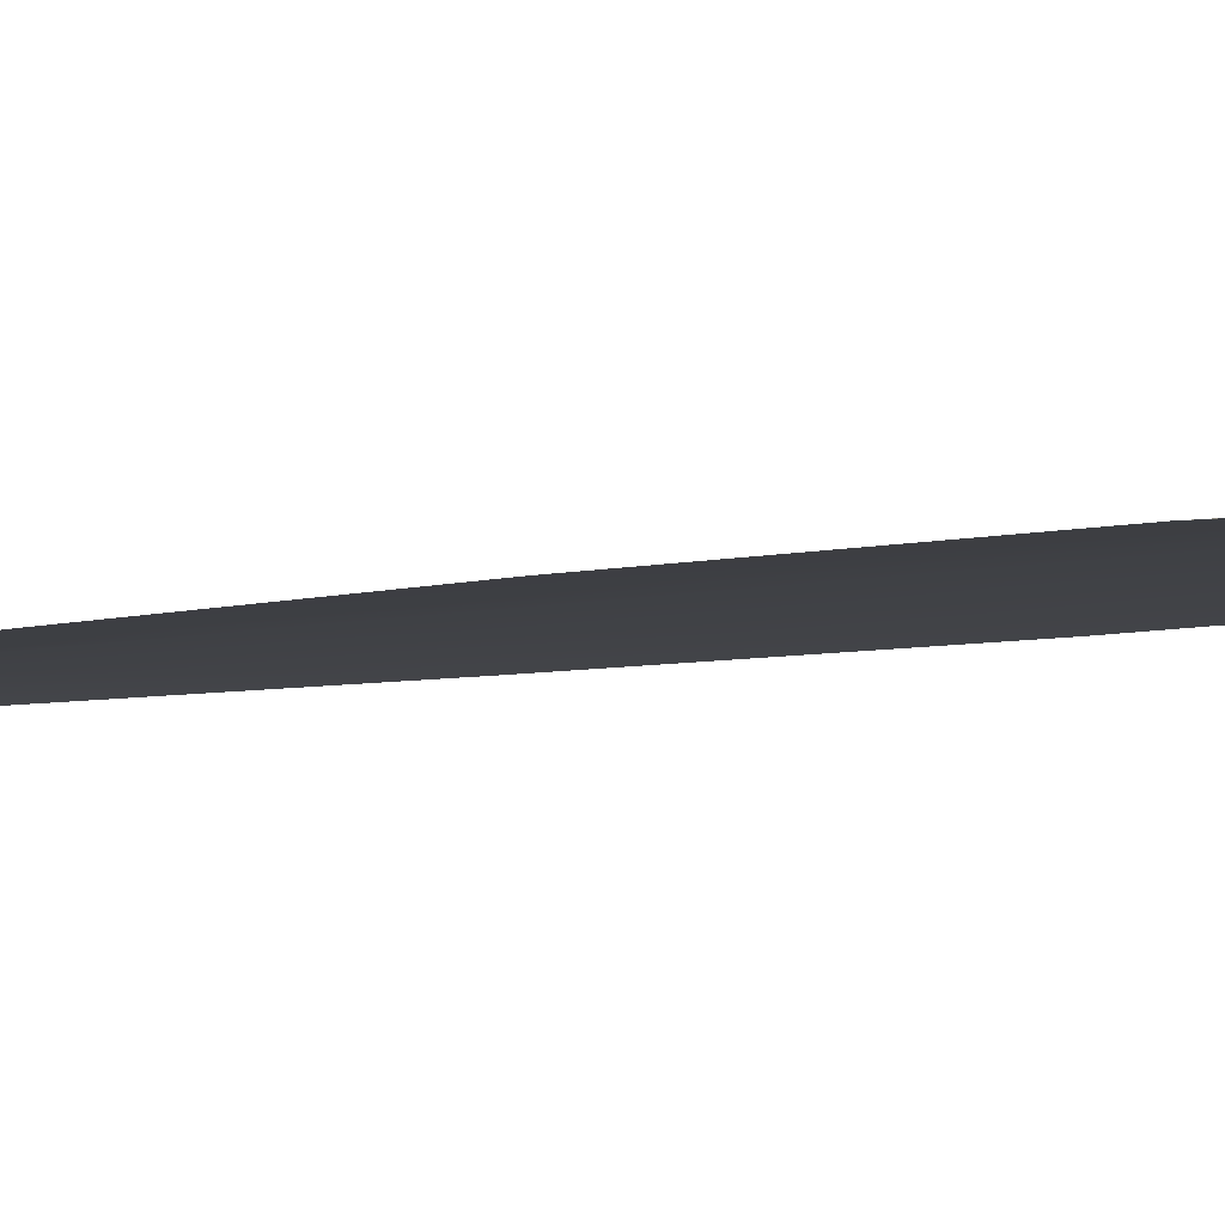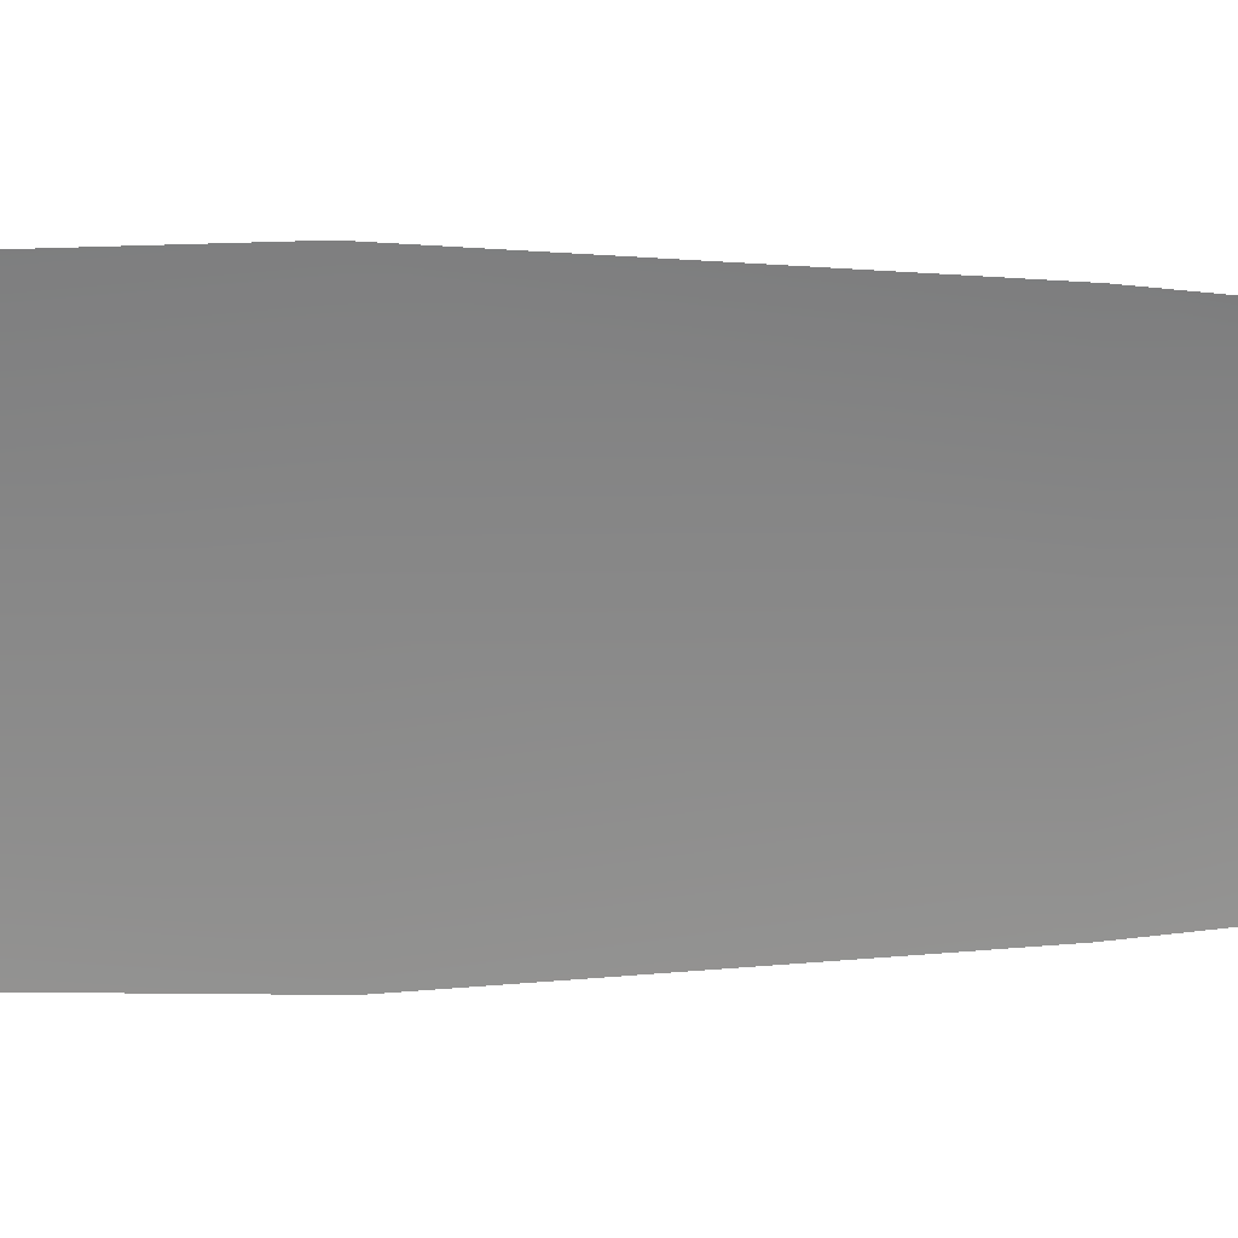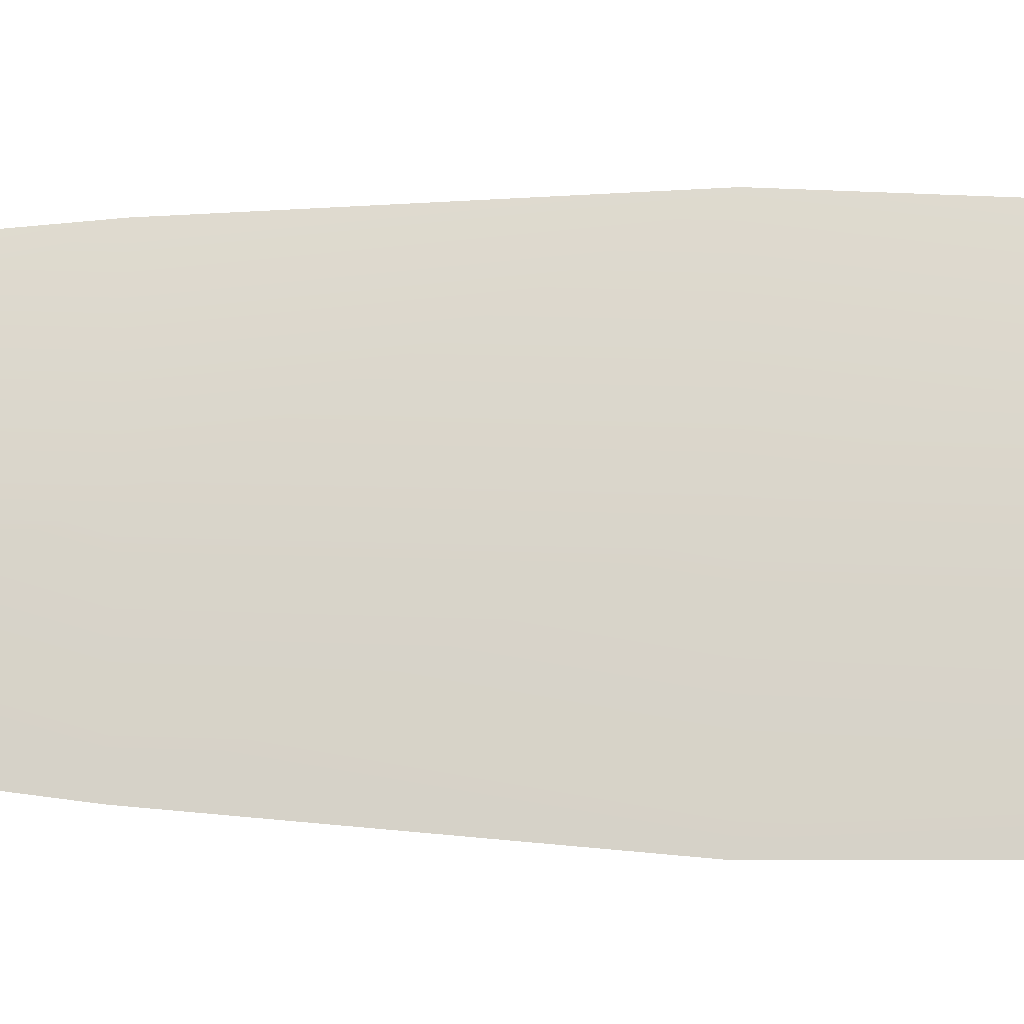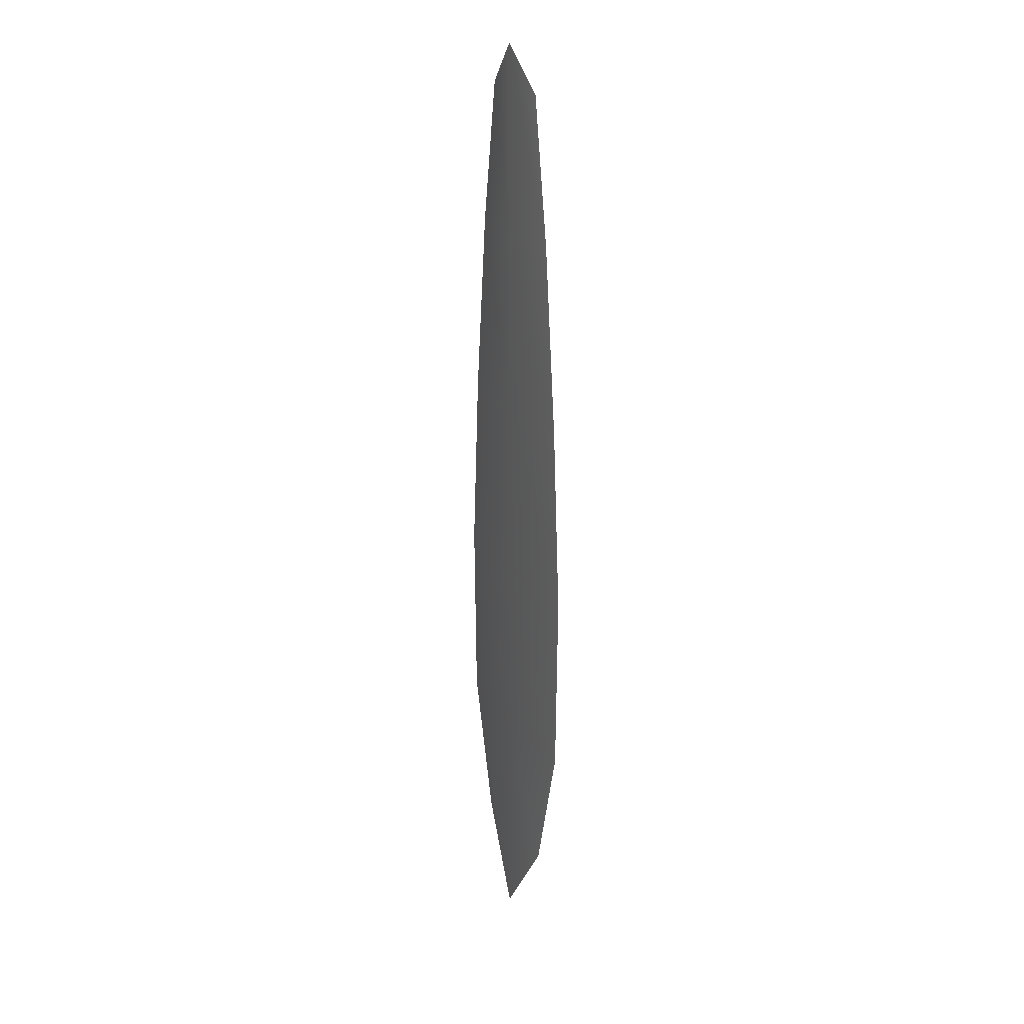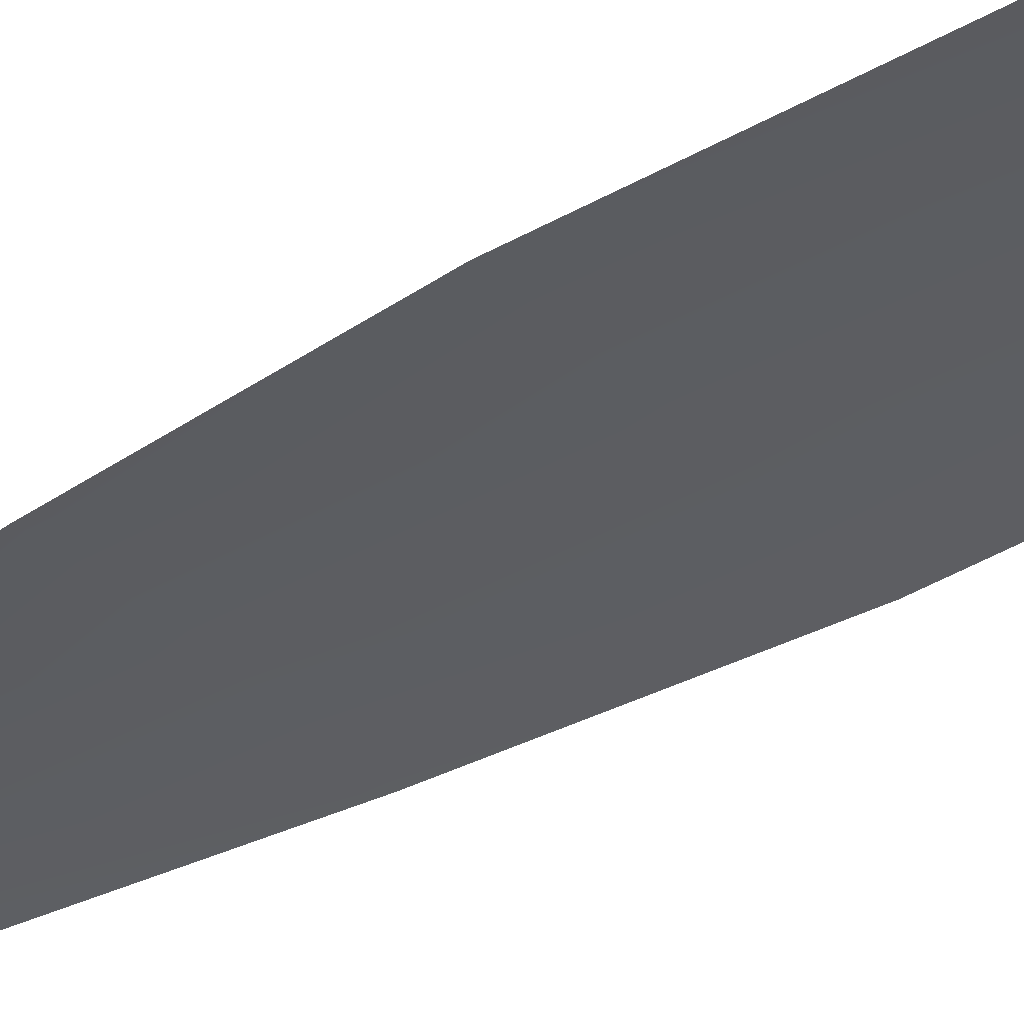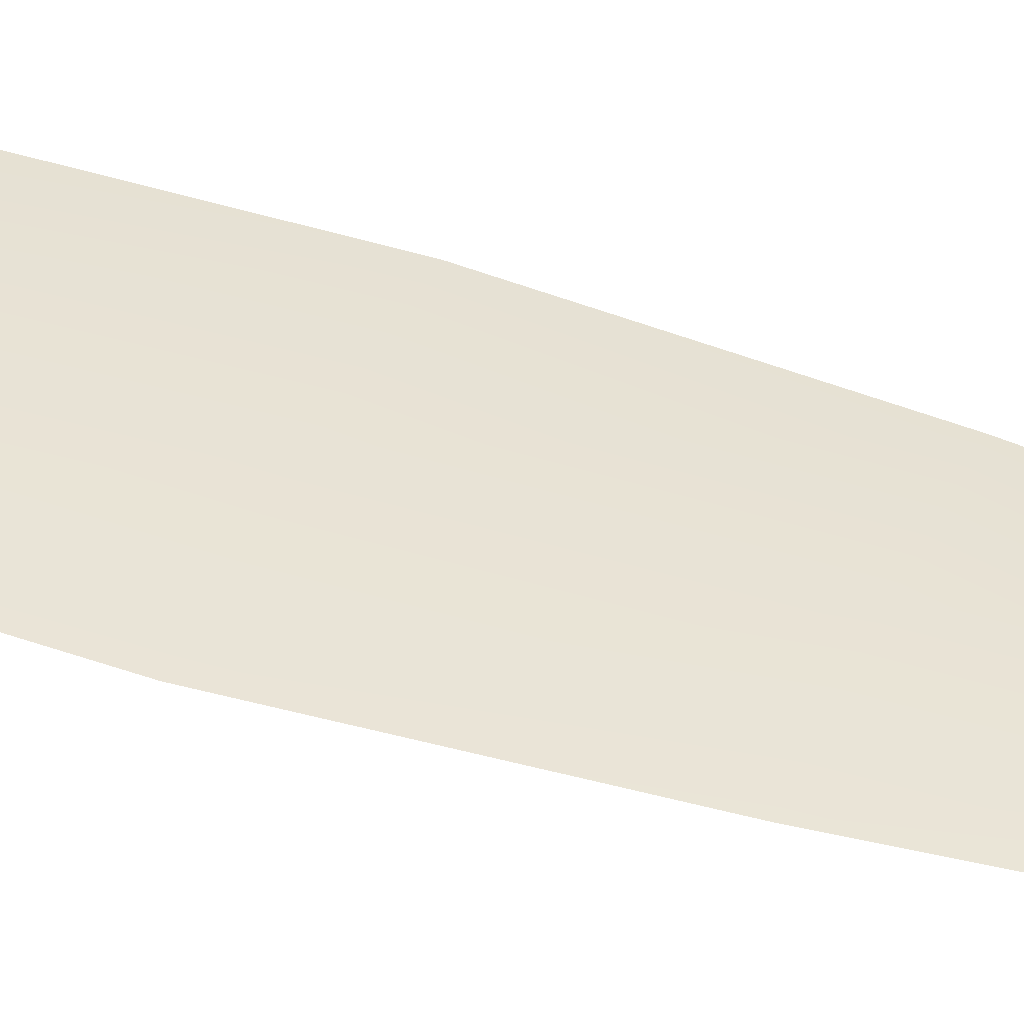
<metadata>
{"format":"obj","ext":"obj","renderer":"f3d","projection":"perspective","resolution":1024,"background":"white","views":[{"elev":-5.4,"azim":-48.4,"up":"+Z"},{"elev":-63.0,"azim":90.6,"up":"+Z"},{"elev":74.3,"azim":-88.9,"up":"+Z"},{"elev":22.7,"azim":64.4,"up":"+Y"},{"elev":-36.5,"azim":-51.8,"up":"+Z"},{"elev":41.6,"azim":112.5,"up":"+Z"}]}
</metadata>
<code>
o feather_flight_primary_004
v 0.1368 0.1806 0.01328
v 0.1254 0.1806 0.01328
v 0.1389 0.07547 0.01328
v 0.1233 0.07547 0.01328
v 0.1311 0.1859 0.014
v 0.1311 0.06372 0.014
v 0.1399 0.1628 0.01328
v 0.1425 0.1396 0.01328
v 0.1442 0.1164 0.01328
v 0.1437 0.09327 0.01328
v 0.1185 0.09327 0.01328
v 0.118 0.1164 0.01328
v 0.1197 0.1396 0.01328
v 0.1223 0.1628 0.01328
v 0.1311 0.1628 0.014
v 0.1311 0.1396 0.014
v 0.1311 0.1164 0.014
v 0.1311 0.09327 0.014
f 18 10 3 6
f 11 18 6 4
f 5 1 7 15
f 15 7 8 16
f 16 8 9 17
f 17 9 10 18
f 2 5 15 14
f 14 15 16 13
f 13 16 17 12
f 12 17 18 11

</code>
